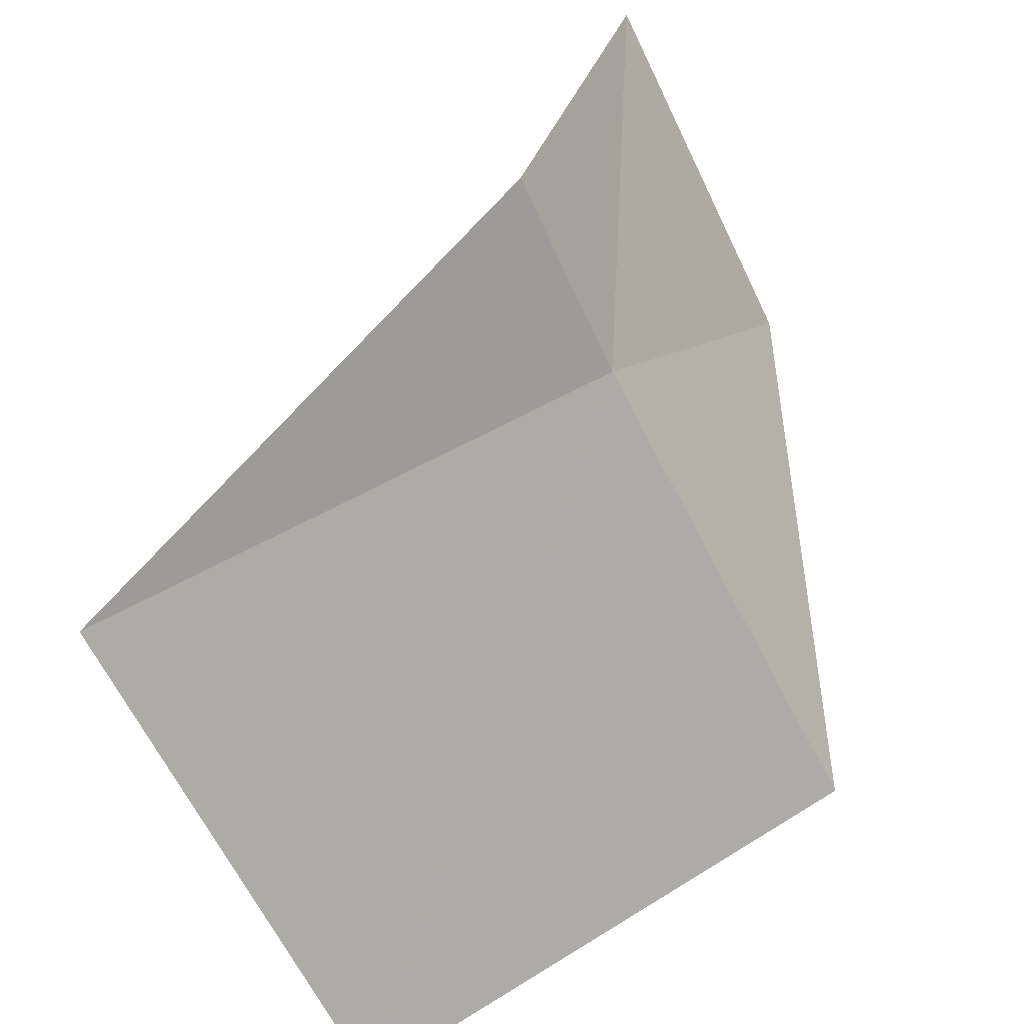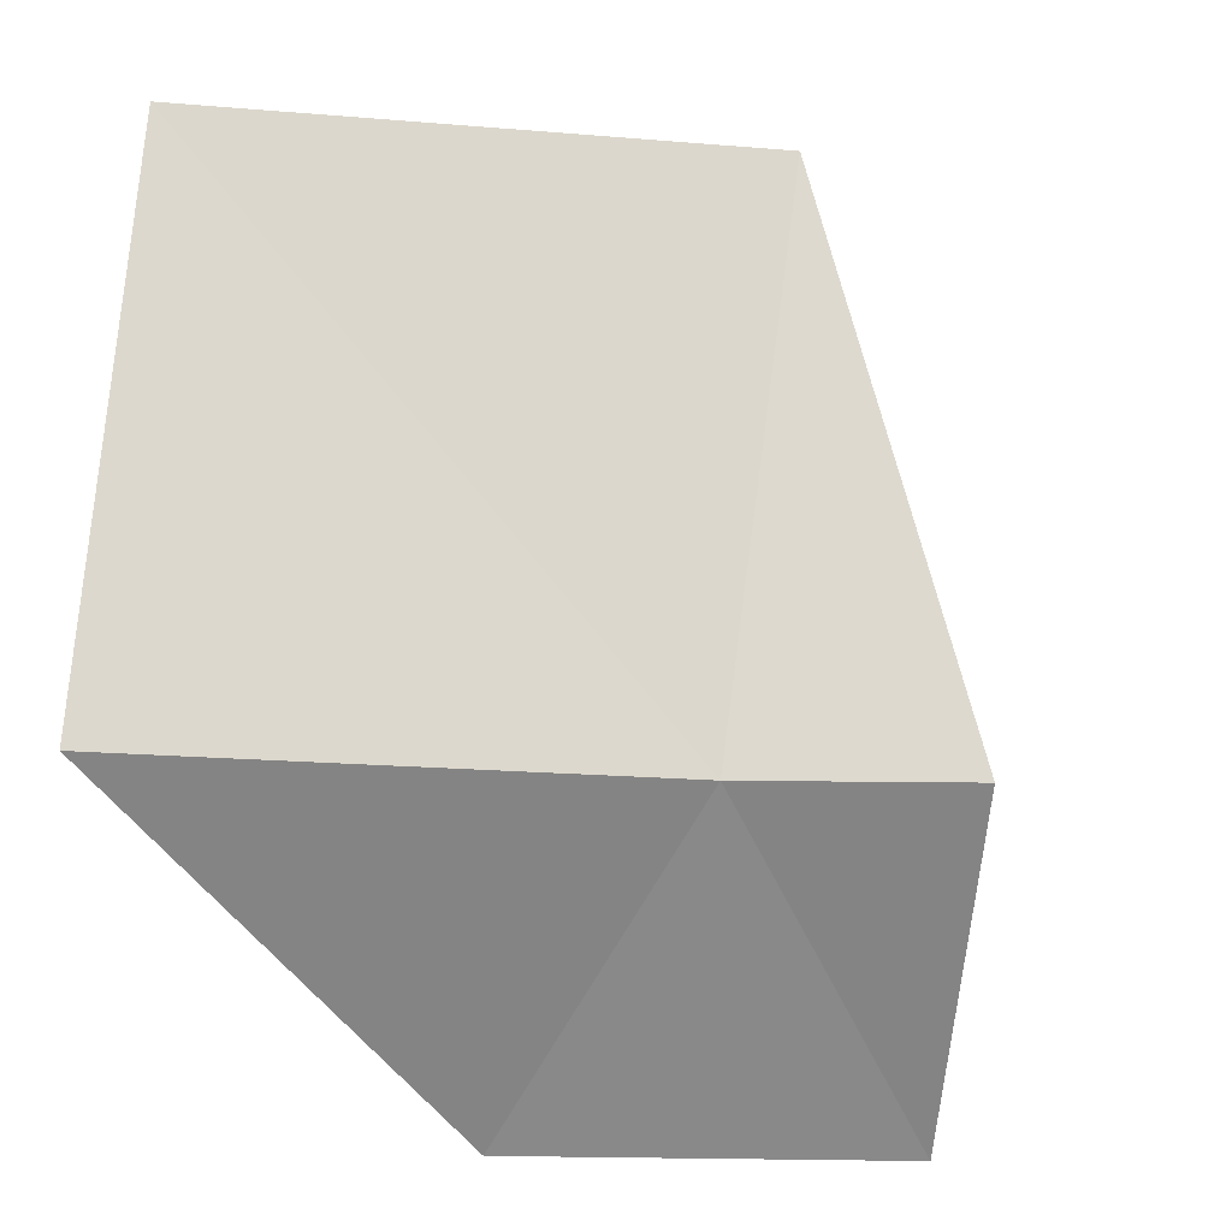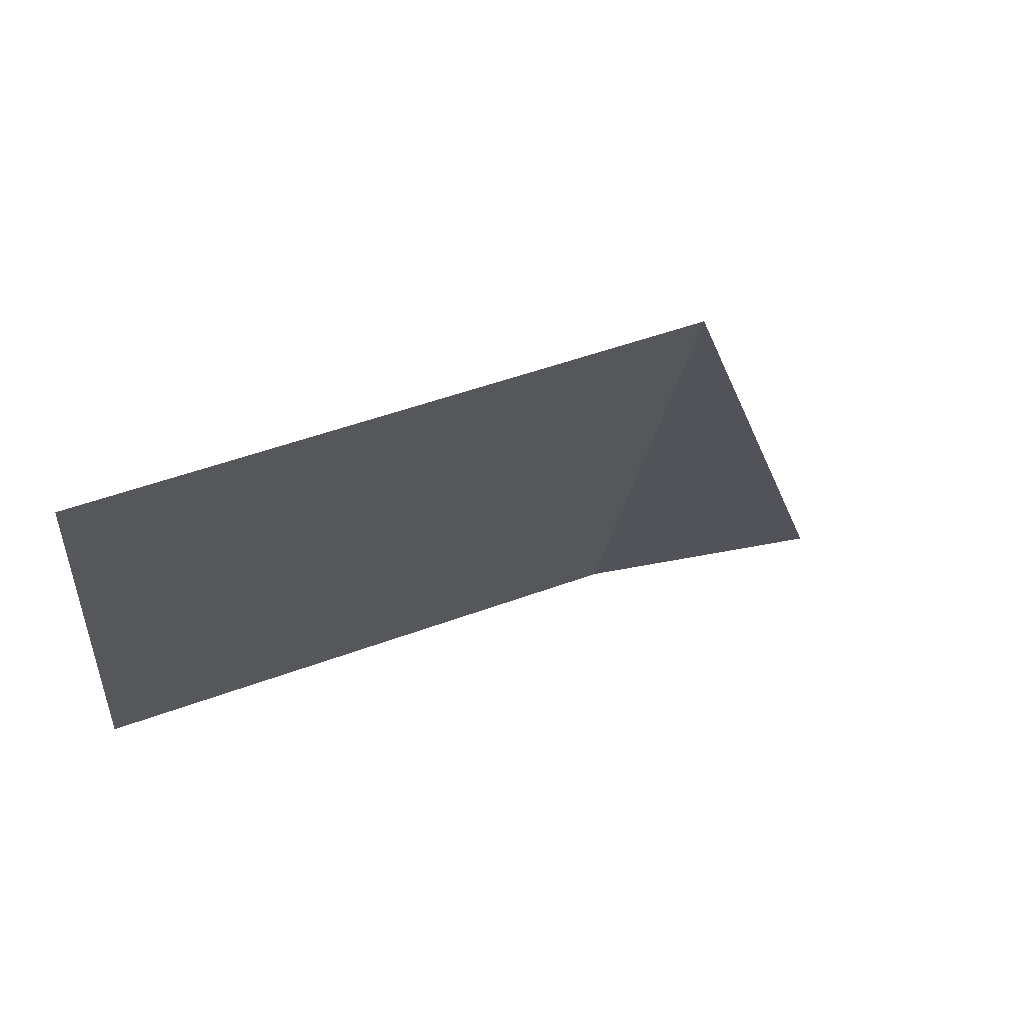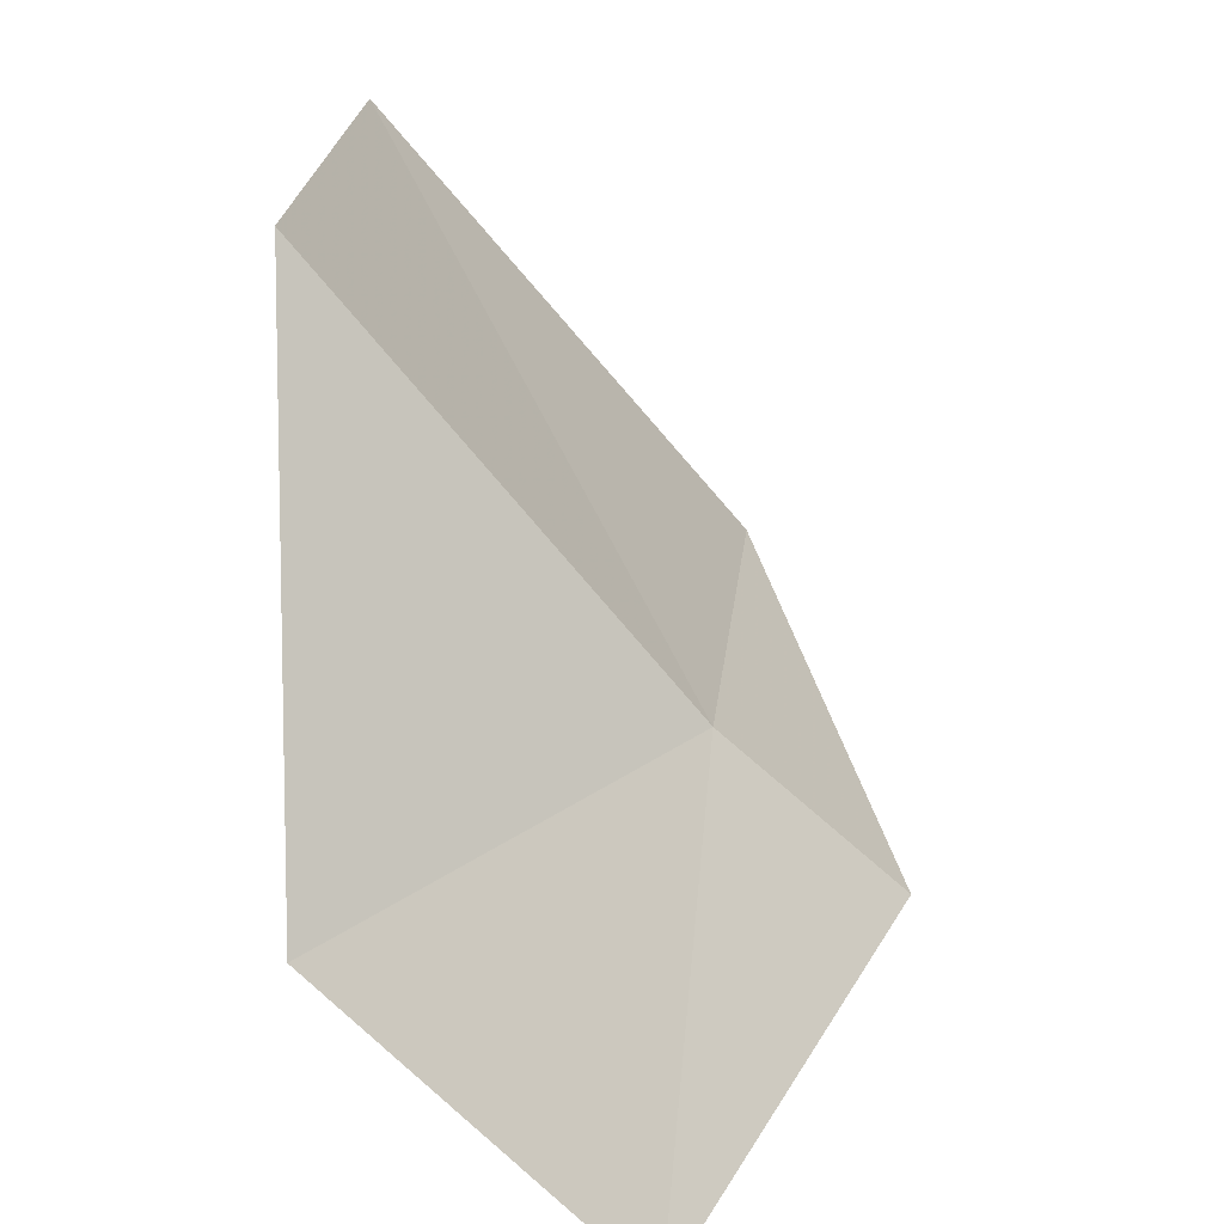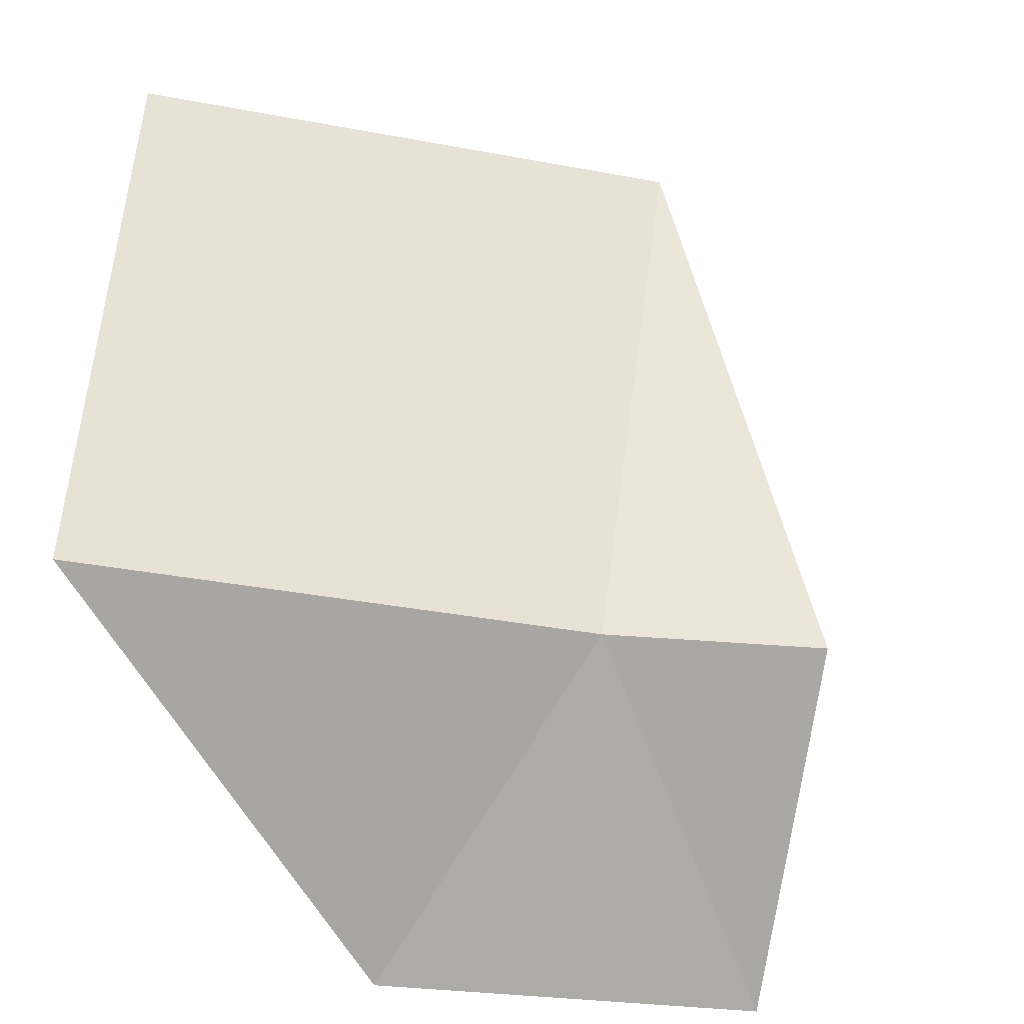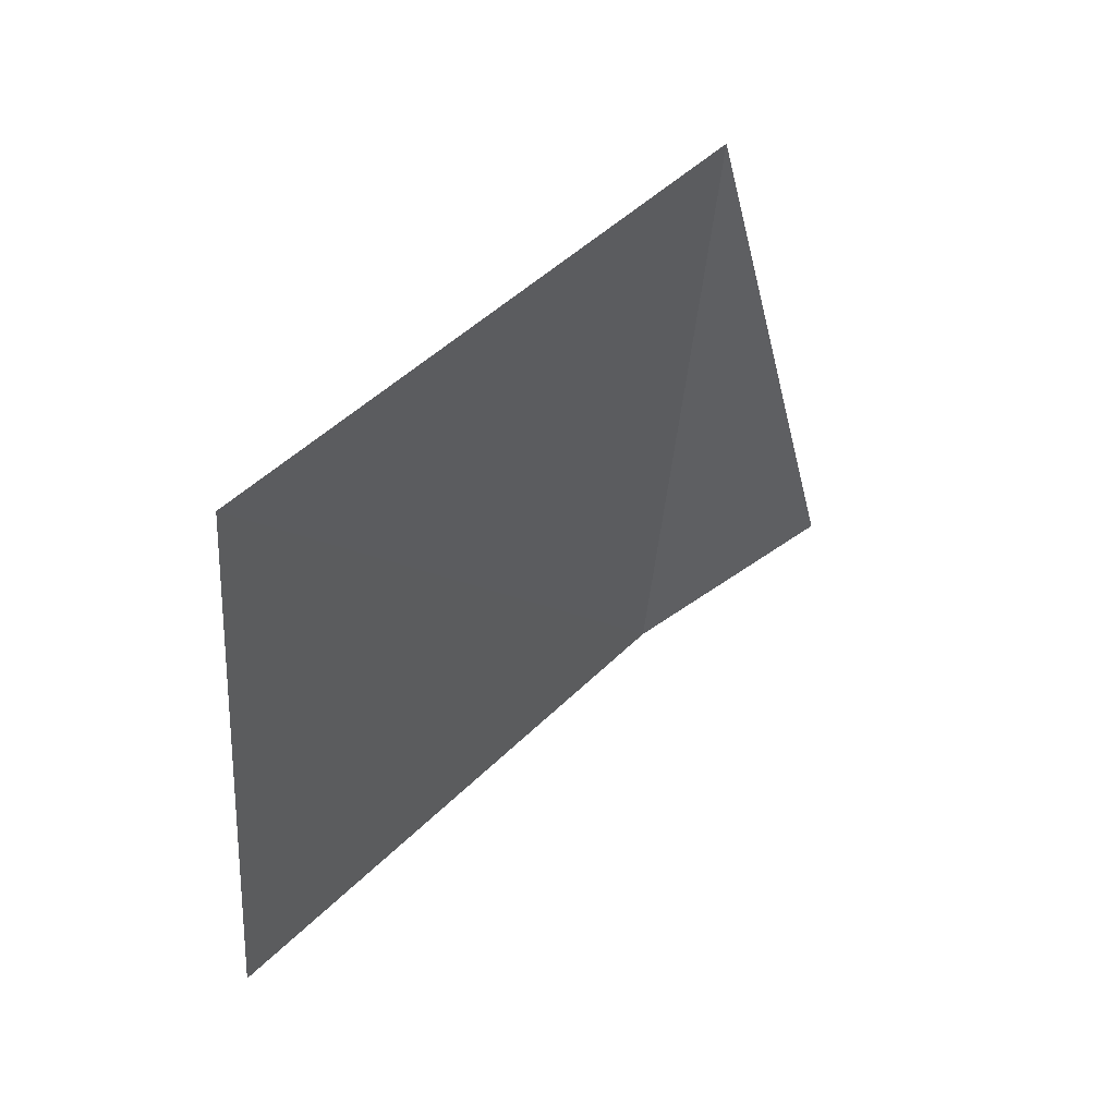
<metadata>
{"format":"obj","ext":"obj","renderer":"f3d","projection":"perspective","resolution":1024,"background":"white","views":[{"elev":69.6,"azim":54.6,"up":"+Y"},{"elev":-17.4,"azim":132.2,"up":"+Z"},{"elev":68.4,"azim":123.7,"up":"+Z"},{"elev":-66.8,"azim":91.4,"up":"+Z"},{"elev":-30.9,"azim":126.5,"up":"+Z"},{"elev":48.6,"azim":94.8,"up":"+Z"}]}
</metadata>
<code>
v -3.988 -4.482 30.14
v -4.57 -4.57 29.67
v -4.073 -5.017 29.67
v -4.253 -4.209 30.14
v -3.277 -5.026 30.14
v -3.337 -4.986 31.1
v -4.084 -4.395 31.1
f 1 5 3
f 1 7 6
f 1 4 7
f 1 6 5
f 1 3 2
f 1 2 4

</code>
